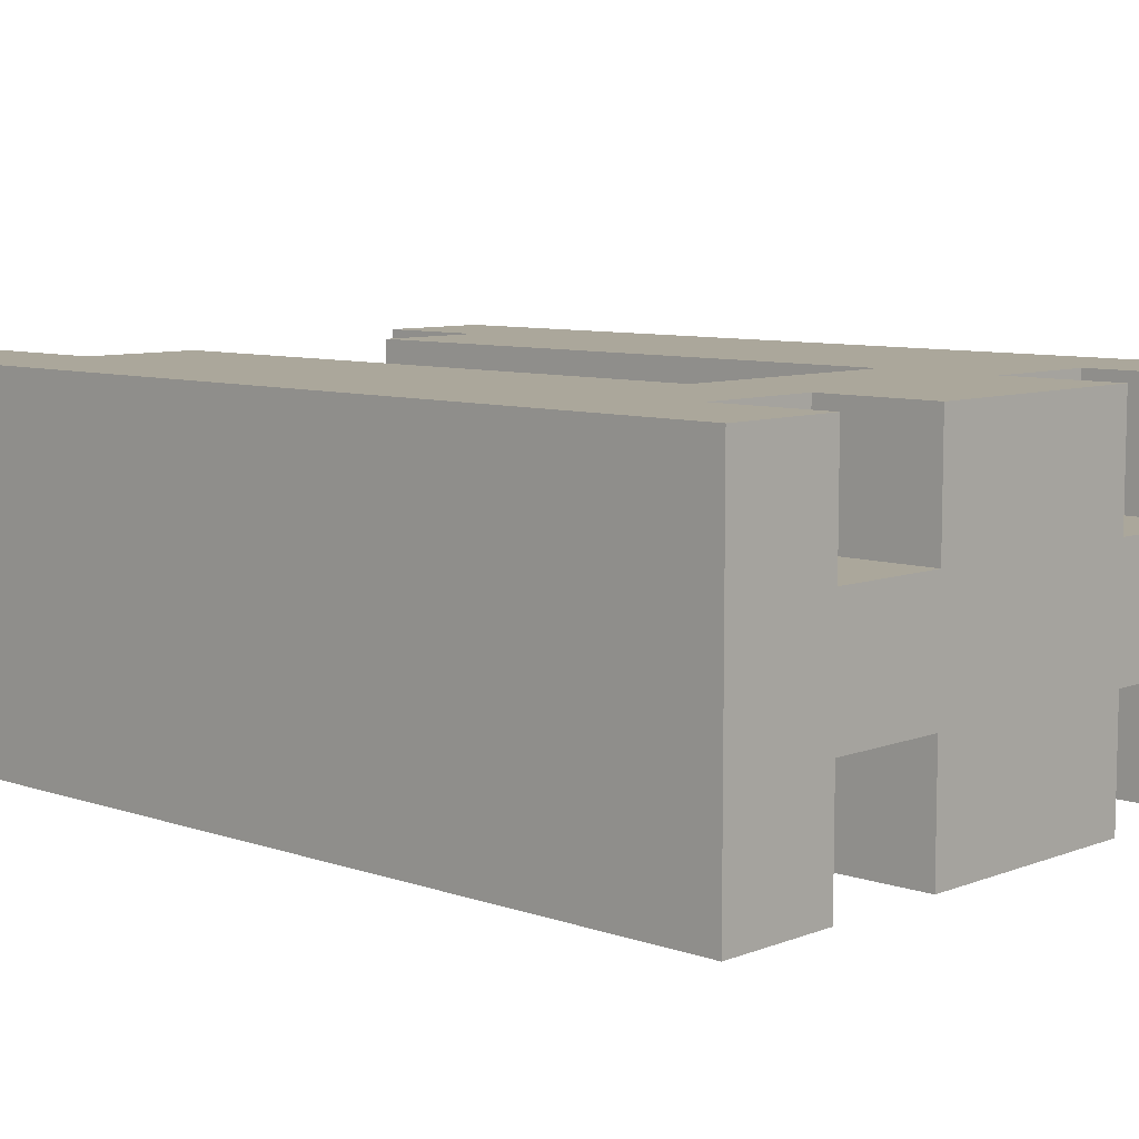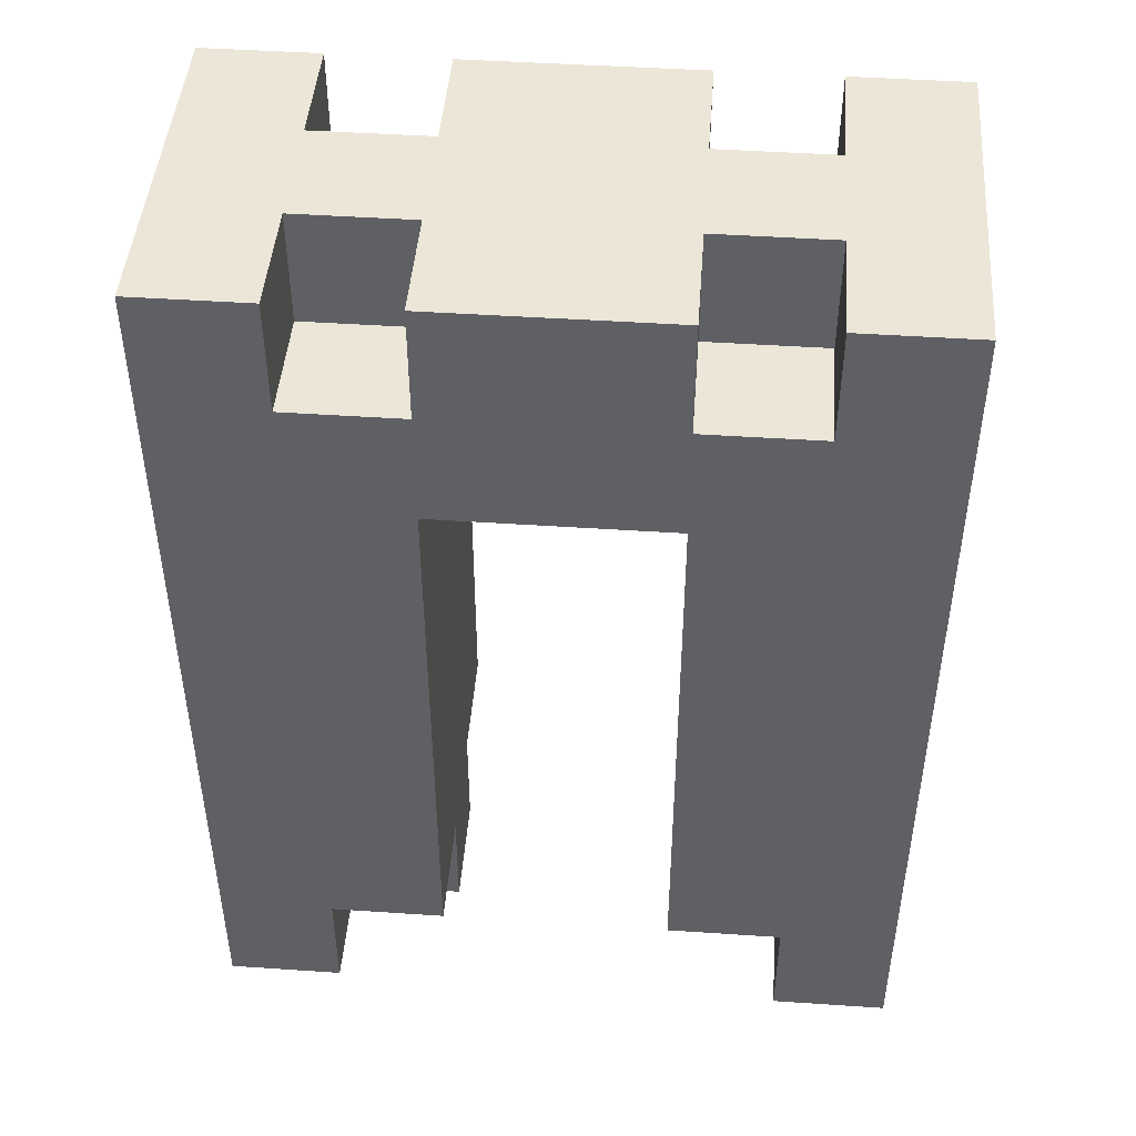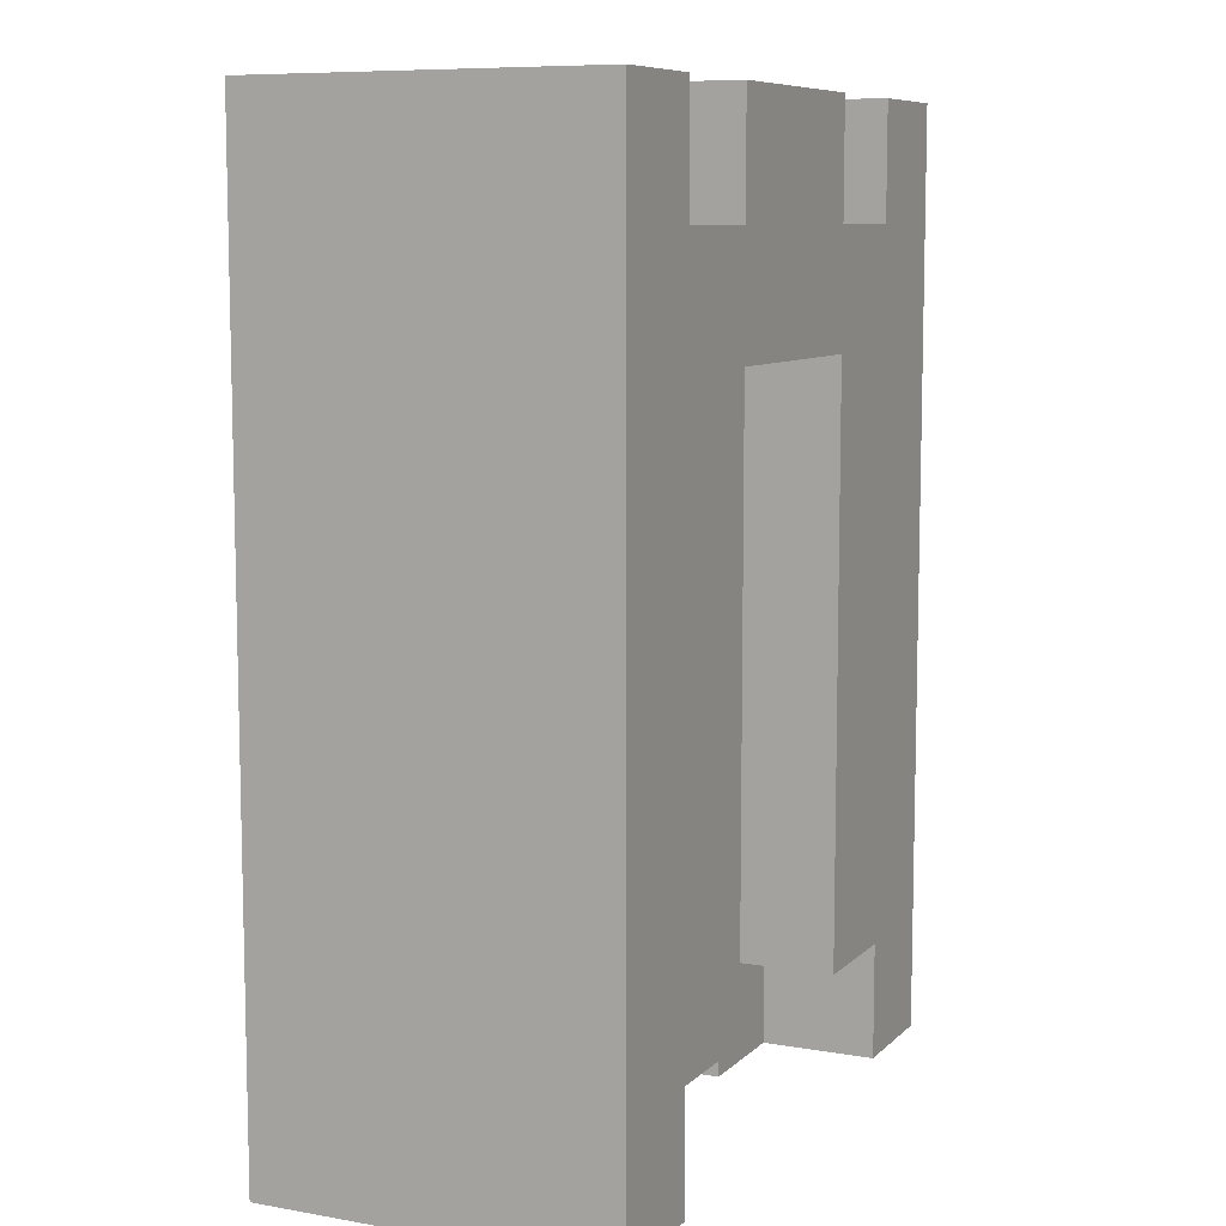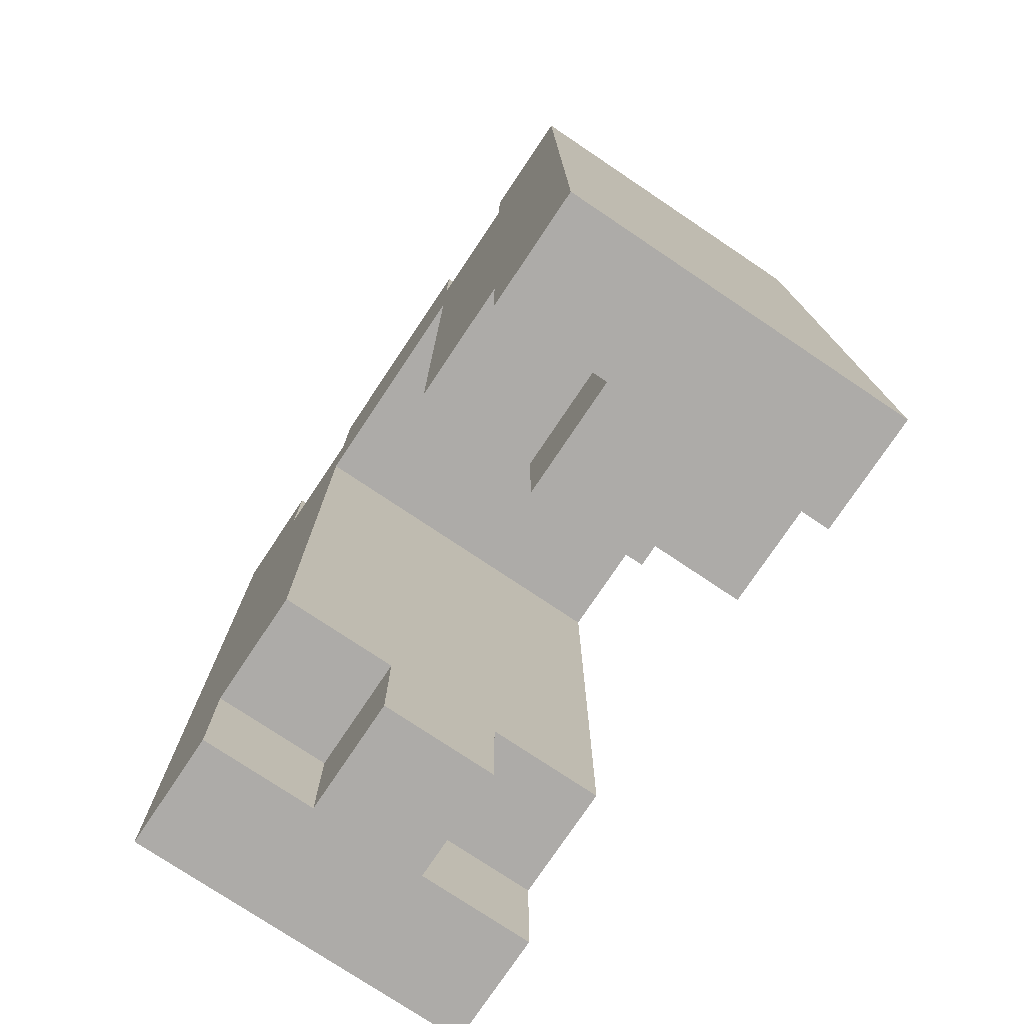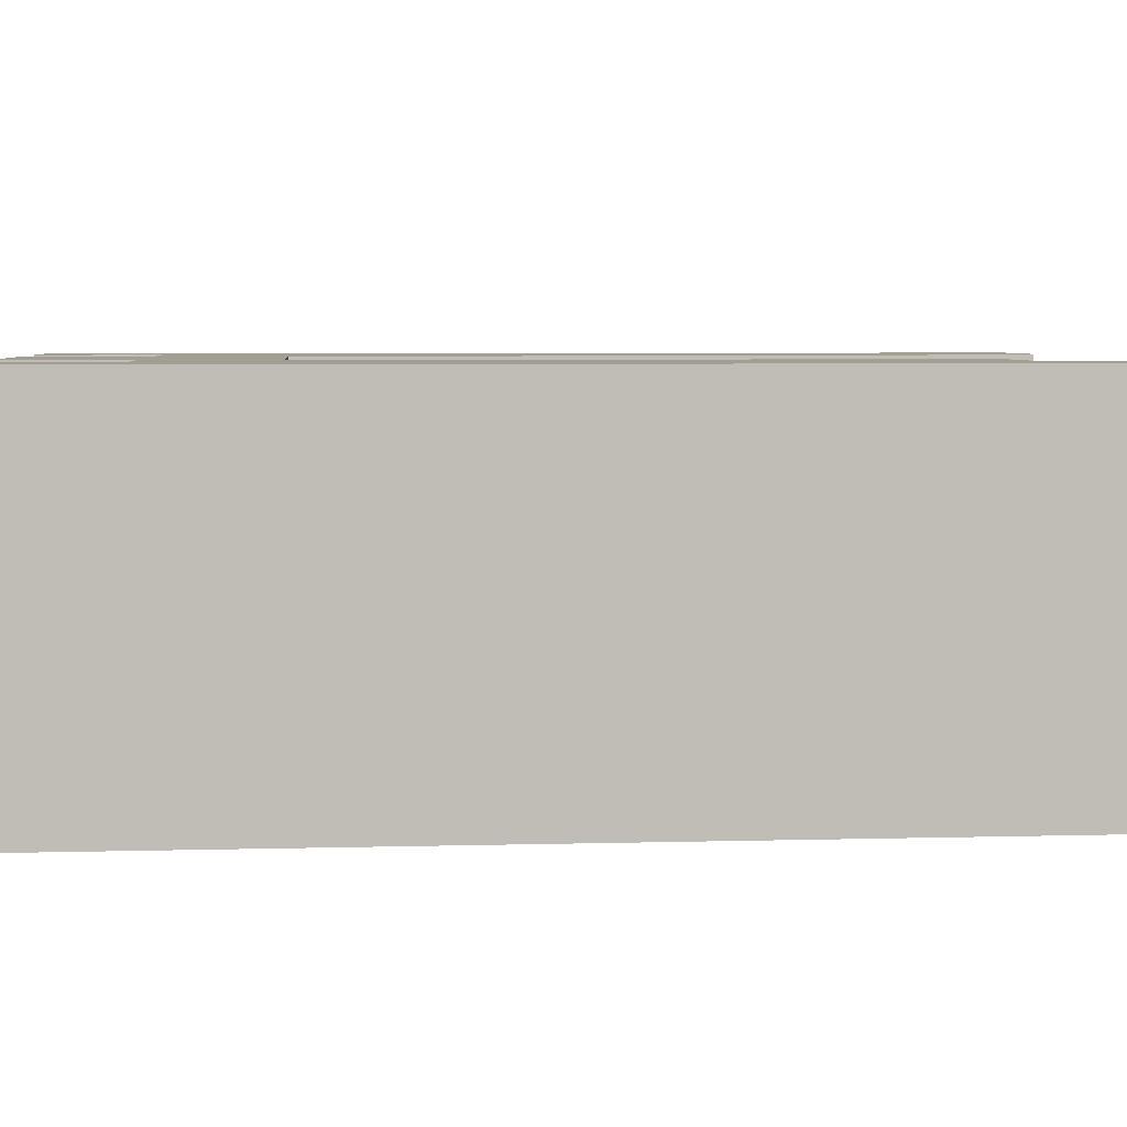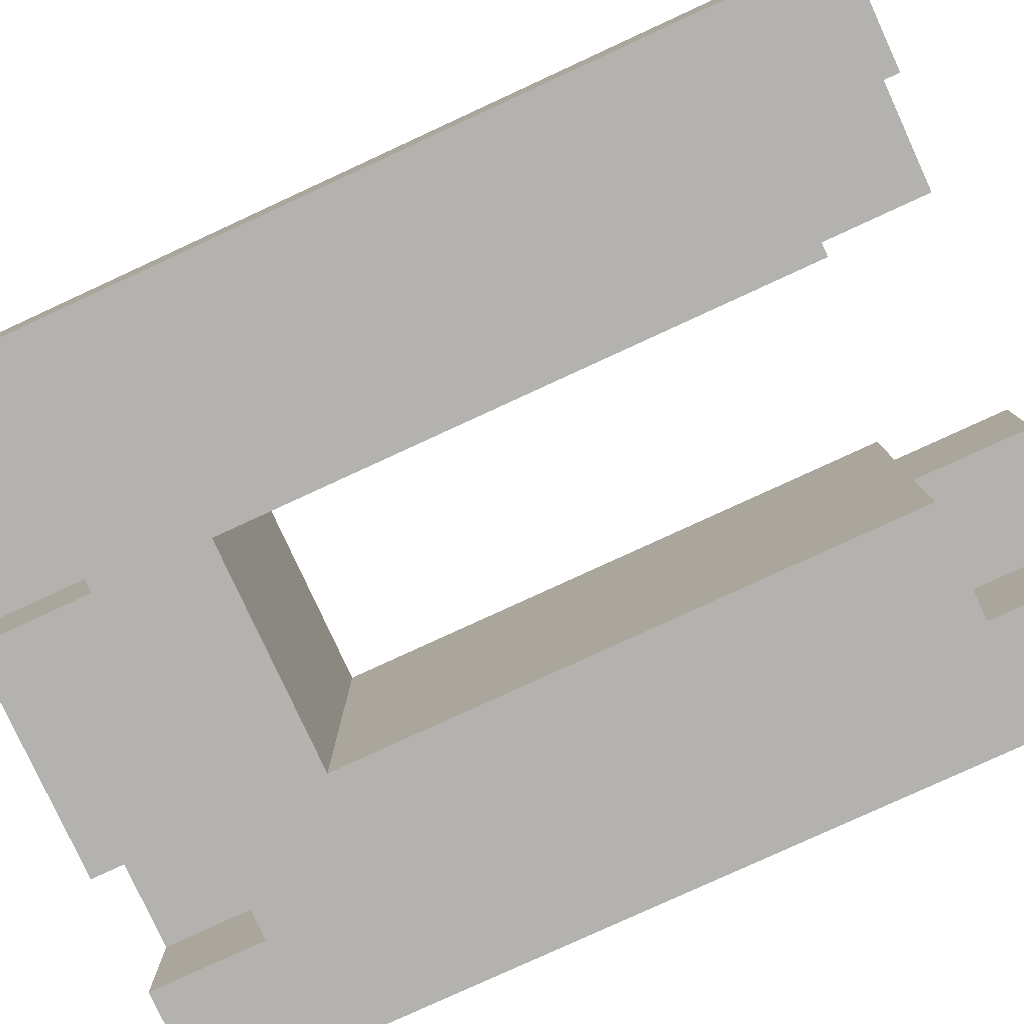
<metadata>
{"format":"obj","ext":"obj","renderer":"f3d","projection":"perspective","resolution":1024,"background":"white","views":[{"elev":8.1,"azim":-46.6,"up":"+Y"},{"elev":46.1,"azim":4.4,"up":"+Z"},{"elev":8.6,"azim":115.1,"up":"+Z"},{"elev":-76.5,"azim":-123.8,"up":"+Z"},{"elev":5.0,"azim":85.0,"up":"+Y"},{"elev":-79.8,"azim":114.7,"up":"+Y"}]}
</metadata>
<code>
o Crafting - Table - Armor - Leggings
v -2.5 0.8 -12.1
v -2.5 0.8 -12.7
v -2.5 0.8 -12.9
v -2.5 0.9 -12.1
v -2.5 0.9 -12.7
v -2.5 0.9 -12.8
v -2.5 1 -12.1
v -2.5 1 -12.7
v -2.5 1 -12.8
v -2.5 1.1 -12.1
v -2.5 1.1 -12.7
v -2.5 1.1 -12.9
v -2.3 0.8 -12.1
v -2.3 0.8 -12.2
v -2.3 0.9 -12.1
v -2.3 0.9 -12.2
v -2.3 1 -12.1
v -2.3 1 -12.2
v -2.3 1.1 -12.1
v -2.3 1.1 -12.2
v -2.1 0.8 -12.3
v -2.1 0.8 -12.8
v -2.1 0.9 -12.3
v -2.1 0.9 -12.8
v -2.1 0.9 -12.9
v -2.1 1 -12.3
v -2.1 1 -12.8
v -2.1 1 -12.9
v -2.1 1.1 -12.3
v -2.1 1.1 -12.8
v -2 0.8 -12.1
v -2 0.8 -12.2
v -2 0.8 -12.8
v -2 0.8 -12.9
v -2 0.9 -12.1
v -2 0.9 -12.2
v -2 0.9 -12.8
v -2 0.9 -12.9
v -2 1 -12.1
v -2 1 -12.2
v -2 1 -12.8
v -2 1 -12.9
v -2 1.1 -12.1
v -2 1.1 -12.2
v -2 1.1 -12.8
v -2 1.1 -12.9
v -2.4 0.8 -12.1
v -2.4 0.8 -12.2
v -2.4 0.8 -12.8
v -2.4 0.8 -12.9
v -2.4 0.9 -12.1
v -2.4 0.9 -12.2
v -2.4 0.9 -12.8
v -2.4 0.9 -12.9
v -2.4 1 -12.1
v -2.4 1 -12.2
v -2.4 1 -12.8
v -2.4 1 -12.9
v -2.4 1.1 -12.1
v -2.4 1.1 -12.2
v -2.4 1.1 -12.8
v -2.4 1.1 -12.9
v -2.3 0.8 -12.3
v -2.3 0.8 -12.8
v -2.3 0.9 -12.3
v -2.3 0.9 -12.8
v -2.3 0.9 -12.9
v -2.3 1 -12.3
v -2.3 1 -12.8
v -2.3 1 -12.9
v -2.3 1.1 -12.3
v -2.3 1.1 -12.8
v -2.1 0.8 -12.1
v -2.1 0.8 -12.2
v -2.1 0.9 -12.1
v -2.1 0.9 -12.2
v -2.1 1 -12.1
v -2.1 1 -12.2
v -2.1 1.1 -12.1
v -2.1 1.1 -12.2
v -1.9 0.8 -12.1
v -1.9 0.8 -12.7
v -1.9 0.8 -12.9
v -1.9 0.9 -12.1
v -1.9 0.9 -12.7
v -1.9 0.9 -12.8
v -1.9 1 -12.1
v -1.9 1 -12.7
v -1.9 1 -12.8
v -1.9 1.1 -12.1
v -1.9 1.1 -12.7
v -1.9 1.1 -12.9
v -2.5 0.8 -12.1
v -2.5 0.9 -12.1
v -2.5 1 -12.1
v -2.5 1.1 -12.1
v -2.4 0.8 -12.1
v -2.4 0.9 -12.1
v -2.4 1 -12.1
v -2.4 1.1 -12.1
v -2.3 0.8 -12.1
v -2.3 0.9 -12.1
v -2.3 1 -12.1
v -2.3 1.1 -12.1
v -2.1 0.8 -12.1
v -2.1 0.9 -12.1
v -2.1 1 -12.1
v -2.1 1.1 -12.1
v -2 0.8 -12.1
v -2 0.9 -12.1
v -2 1 -12.1
v -2 1.1 -12.1
v -1.9 0.8 -12.1
v -1.9 0.9 -12.1
v -1.9 1 -12.1
v -1.9 1.1 -12.1
v -2.4 0.8 -12.2
v -2.4 0.9 -12.2
v -2.4 1 -12.2
v -2.4 1.1 -12.2
v -2.3 0.8 -12.2
v -2.3 0.9 -12.2
v -2.3 1 -12.2
v -2.3 1.1 -12.2
v -2.1 0.8 -12.2
v -2.1 0.9 -12.2
v -2.1 1 -12.2
v -2.1 1.1 -12.2
v -2 0.8 -12.2
v -2 0.9 -12.2
v -2 1 -12.2
v -2 1.1 -12.2
v -2.3 0.8 -12.3
v -2.3 0.9 -12.3
v -2.3 1 -12.3
v -2.3 1.1 -12.3
v -2.1 0.8 -12.3
v -2.1 0.9 -12.3
v -2.1 1 -12.3
v -2.1 1.1 -12.3
v -2.4 0.8 -12.8
v -2.4 0.9 -12.8
v -2.4 1 -12.8
v -2.4 1.1 -12.8
v -2.3 0.8 -12.8
v -2.3 0.9 -12.8
v -2.3 1 -12.8
v -2.3 1.1 -12.8
v -2.1 0.8 -12.8
v -2.1 0.9 -12.8
v -2.1 1 -12.8
v -2.1 1.1 -12.8
v -2 0.8 -12.8
v -2 0.9 -12.8
v -2 1 -12.8
v -2 1.1 -12.8
v -2.5 0.8 -12.9
v -2.5 1.1 -12.9
v -2.4 0.8 -12.9
v -2.4 0.9 -12.9
v -2.4 1 -12.9
v -2.4 1.1 -12.9
v -2.3 0.9 -12.9
v -2.3 1 -12.9
v -2.1 0.9 -12.9
v -2.1 1 -12.9
v -2 0.8 -12.9
v -2 0.9 -12.9
v -2 1 -12.9
v -2 1.1 -12.9
v -1.9 0.8 -12.9
v -1.9 1.1 -12.9
v -2.5 0.8 -12.1
v -2.4 0.8 -12.1
v -2.3 0.8 -12.1
v -2.1 0.8 -12.1
v -2 0.8 -12.1
v -1.9 0.8 -12.1
v -2.4 0.8 -12.2
v -2.3 0.8 -12.2
v -2.1 0.8 -12.2
v -2 0.8 -12.2
v -2.3 0.8 -12.3
v -2.1 0.8 -12.3
v -2.5 0.8 -12.7
v -2.4 0.8 -12.7
v -2 0.8 -12.7
v -1.9 0.8 -12.7
v -2.4 0.8 -12.8
v -2.3 0.8 -12.8
v -2.1 0.8 -12.8
v -2 0.8 -12.8
v -2.5 0.8 -12.9
v -2.4 0.8 -12.9
v -2 0.8 -12.9
v -1.9 0.8 -12.9
v -2.4 0.9 -12.1
v -2.3 0.9 -12.1
v -2.1 0.9 -12.1
v -2 0.9 -12.1
v -2.4 0.9 -12.2
v -2.3 0.9 -12.2
v -2.1 0.9 -12.2
v -2 0.9 -12.2
v -2.4 0.9 -12.8
v -2.3 0.9 -12.8
v -2.1 0.9 -12.8
v -2 0.9 -12.8
v -2.4 0.9 -12.9
v -2.3 0.9 -12.9
v -2.1 0.9 -12.9
v -2 0.9 -12.9
v -2.4 1 -12.1
v -2.3 1 -12.1
v -2.1 1 -12.1
v -2 1 -12.1
v -2.4 1 -12.2
v -2.3 1 -12.2
v -2.1 1 -12.2
v -2 1 -12.2
v -2.4 1 -12.8
v -2.3 1 -12.8
v -2.1 1 -12.8
v -2 1 -12.8
v -2.4 1 -12.9
v -2.3 1 -12.9
v -2.1 1 -12.9
v -2 1 -12.9
v -2.5 1.1 -12.1
v -2.4 1.1 -12.1
v -2.3 1.1 -12.1
v -2.1 1.1 -12.1
v -2 1.1 -12.1
v -1.9 1.1 -12.1
v -2.4 1.1 -12.2
v -2.3 1.1 -12.2
v -2.1 1.1 -12.2
v -2 1.1 -12.2
v -2.3 1.1 -12.3
v -2.1 1.1 -12.3
v -2.5 1.1 -12.7
v -2.4 1.1 -12.7
v -2 1.1 -12.7
v -1.9 1.1 -12.7
v -2.4 1.1 -12.8
v -2.3 1.1 -12.8
v -2.1 1.1 -12.8
v -2 1.1 -12.8
v -2.5 1.1 -12.9
v -2.4 1.1 -12.9
v -2 1.1 -12.9
v -1.9 1.1 -12.9
f 4 2 1
f 5 3 2
f 5 2 4
f 6 3 5
f 7 5 4
f 8 6 5
f 8 5 7
f 9 3 6
f 9 6 8
f 10 8 7
f 11 9 8
f 11 8 10
f 12 3 9
f 12 9 11
f 15 14 13
f 16 14 15
f 19 18 17
f 20 18 19
f 23 22 21
f 24 22 23
f 26 24 23
f 27 25 24
f 27 24 26
f 28 25 27
f 29 27 26
f 30 27 29
f 35 32 31
f 36 32 35
f 37 34 33
f 38 34 37
f 43 40 39
f 44 40 43
f 45 42 41
f 46 42 45
f 47 48 51
f 51 48 52
f 49 50 53
f 53 50 54
f 55 56 59
f 59 56 60
f 57 58 61
f 61 58 62
f 63 64 65
f 65 64 66
f 65 66 68
f 66 67 69
f 68 66 69
f 69 67 70
f 68 69 71
f 71 69 72
f 73 74 75
f 75 74 76
f 77 78 79
f 79 78 80
f 81 82 84
f 82 83 85
f 84 82 85
f 85 83 86
f 84 85 87
f 85 86 88
f 87 85 88
f 86 83 89
f 88 86 89
f 87 88 90
f 88 89 91
f 90 88 91
f 89 83 92
f 91 89 92
f 97 94 93
f 98 95 94
f 98 94 97
f 99 96 95
f 99 95 98
f 100 96 99
f 102 99 98
f 103 99 102
f 105 102 101
f 105 104 103
f 105 103 102
f 106 104 105
f 107 104 106
f 108 104 107
f 110 107 106
f 111 107 110
f 113 110 109
f 114 111 110
f 114 110 113
f 115 112 111
f 115 111 114
f 116 112 115
f 121 118 117
f 122 118 121
f 123 120 119
f 124 120 123
f 129 126 125
f 130 126 129
f 131 128 127
f 132 128 131
f 133 134 137
f 134 135 138
f 137 134 138
f 135 136 139
f 138 135 139
f 139 136 140
f 141 142 145
f 145 142 146
f 143 144 147
f 147 144 148
f 149 150 153
f 153 150 154
f 151 152 155
f 155 152 156
f 157 158 159
f 159 158 160
f 160 158 161
f 161 158 162
f 160 161 163
f 163 161 164
f 165 166 168
f 168 166 169
f 168 169 171
f 169 170 171
f 167 168 171
f 171 170 172
f 179 174 173
f 180 176 175
f 181 176 180
f 182 178 177
f 183 181 180
f 183 182 181
f 183 180 179
f 184 182 183
f 185 179 173
f 186 183 179
f 186 179 185
f 187 178 182
f 187 182 184
f 188 178 187
f 189 183 186
f 189 186 185
f 190 183 189
f 191 188 187
f 191 187 184
f 192 188 191
f 193 189 185
f 194 189 193
f 195 188 192
f 196 188 195
f 201 198 197
f 202 198 201
f 203 200 199
f 204 200 203
f 209 206 205
f 210 206 209
f 211 208 207
f 212 208 211
f 213 214 217
f 217 214 218
f 215 216 219
f 219 216 220
f 221 222 225
f 225 222 226
f 223 224 227
f 227 224 228
f 229 230 235
f 231 232 236
f 236 232 237
f 233 234 238
f 236 237 239
f 237 238 239
f 235 236 239
f 239 238 240
f 229 235 241
f 235 239 242
f 241 235 242
f 238 234 243
f 240 238 243
f 243 234 244
f 242 239 245
f 241 242 245
f 245 239 246
f 243 244 247
f 240 243 247
f 247 244 248
f 241 245 249
f 249 245 250
f 248 244 251
f 251 244 252

</code>
